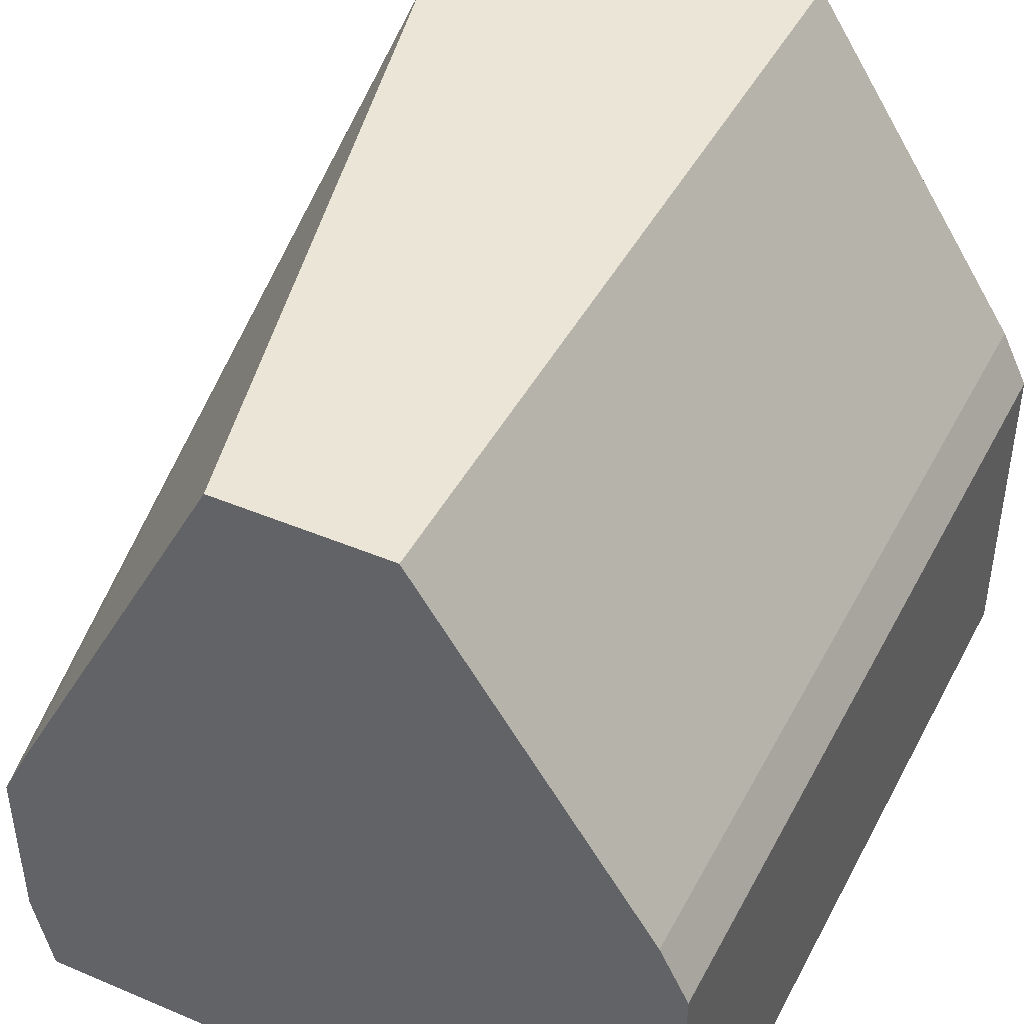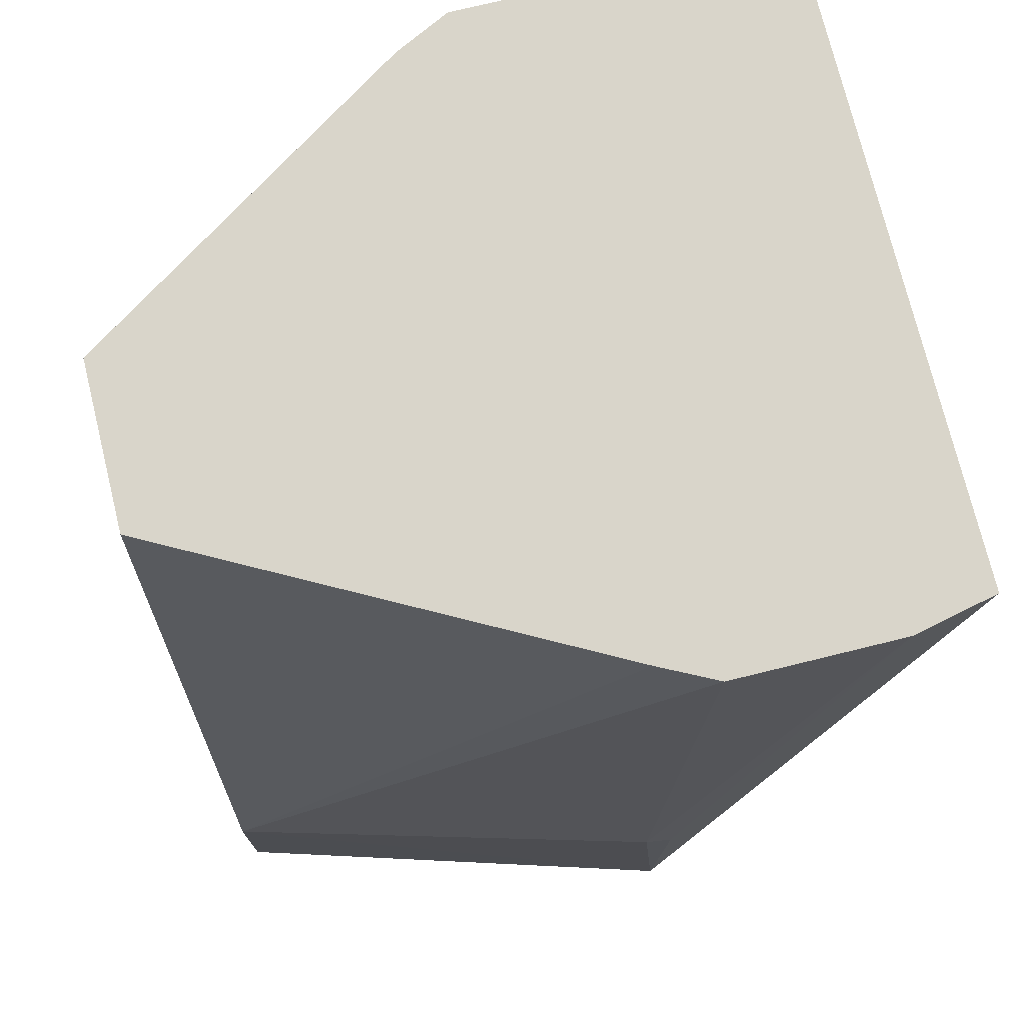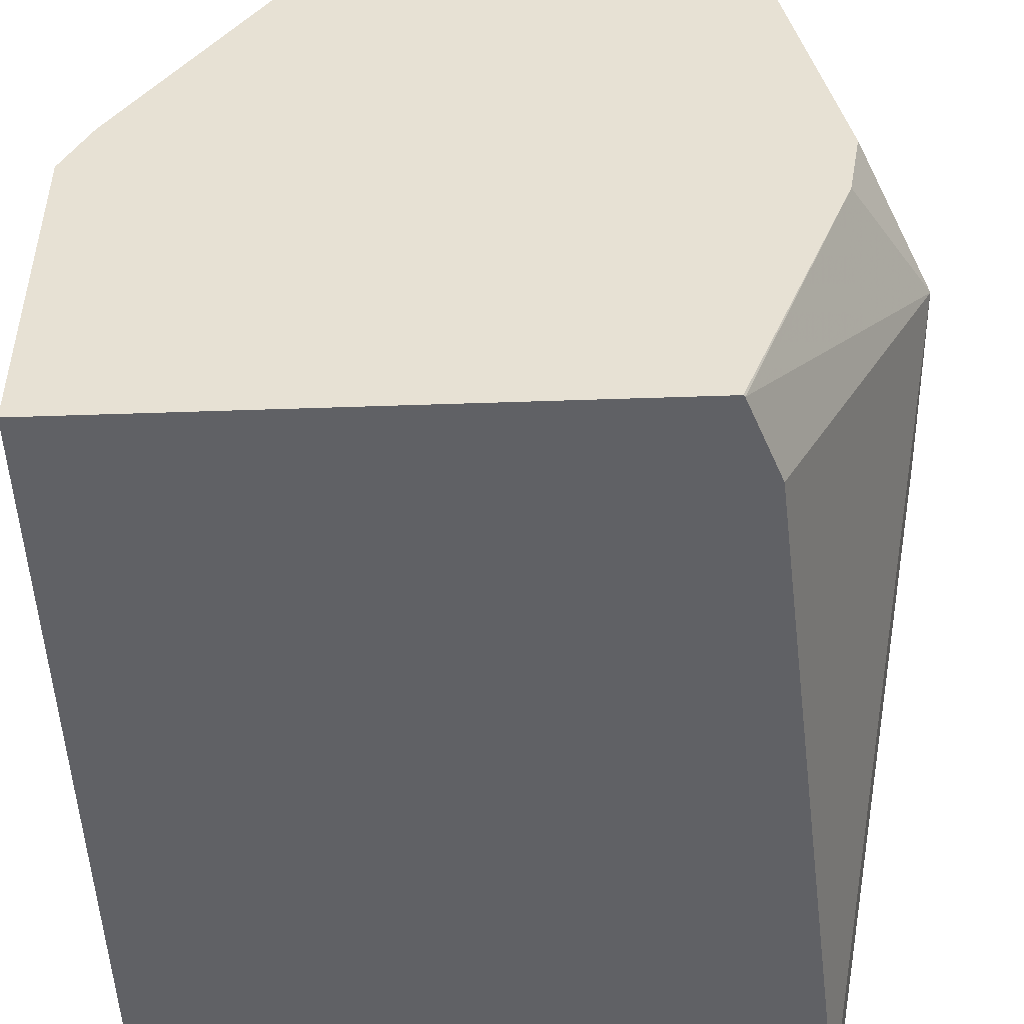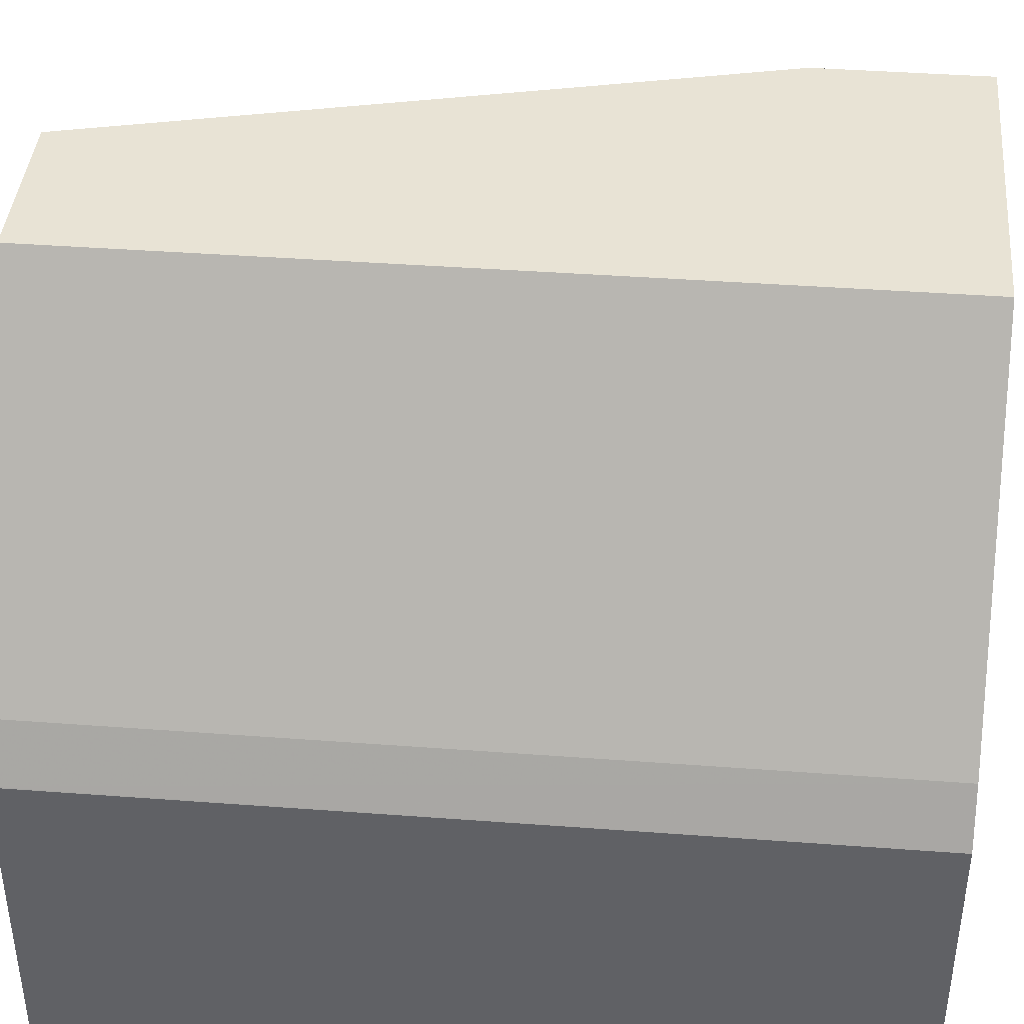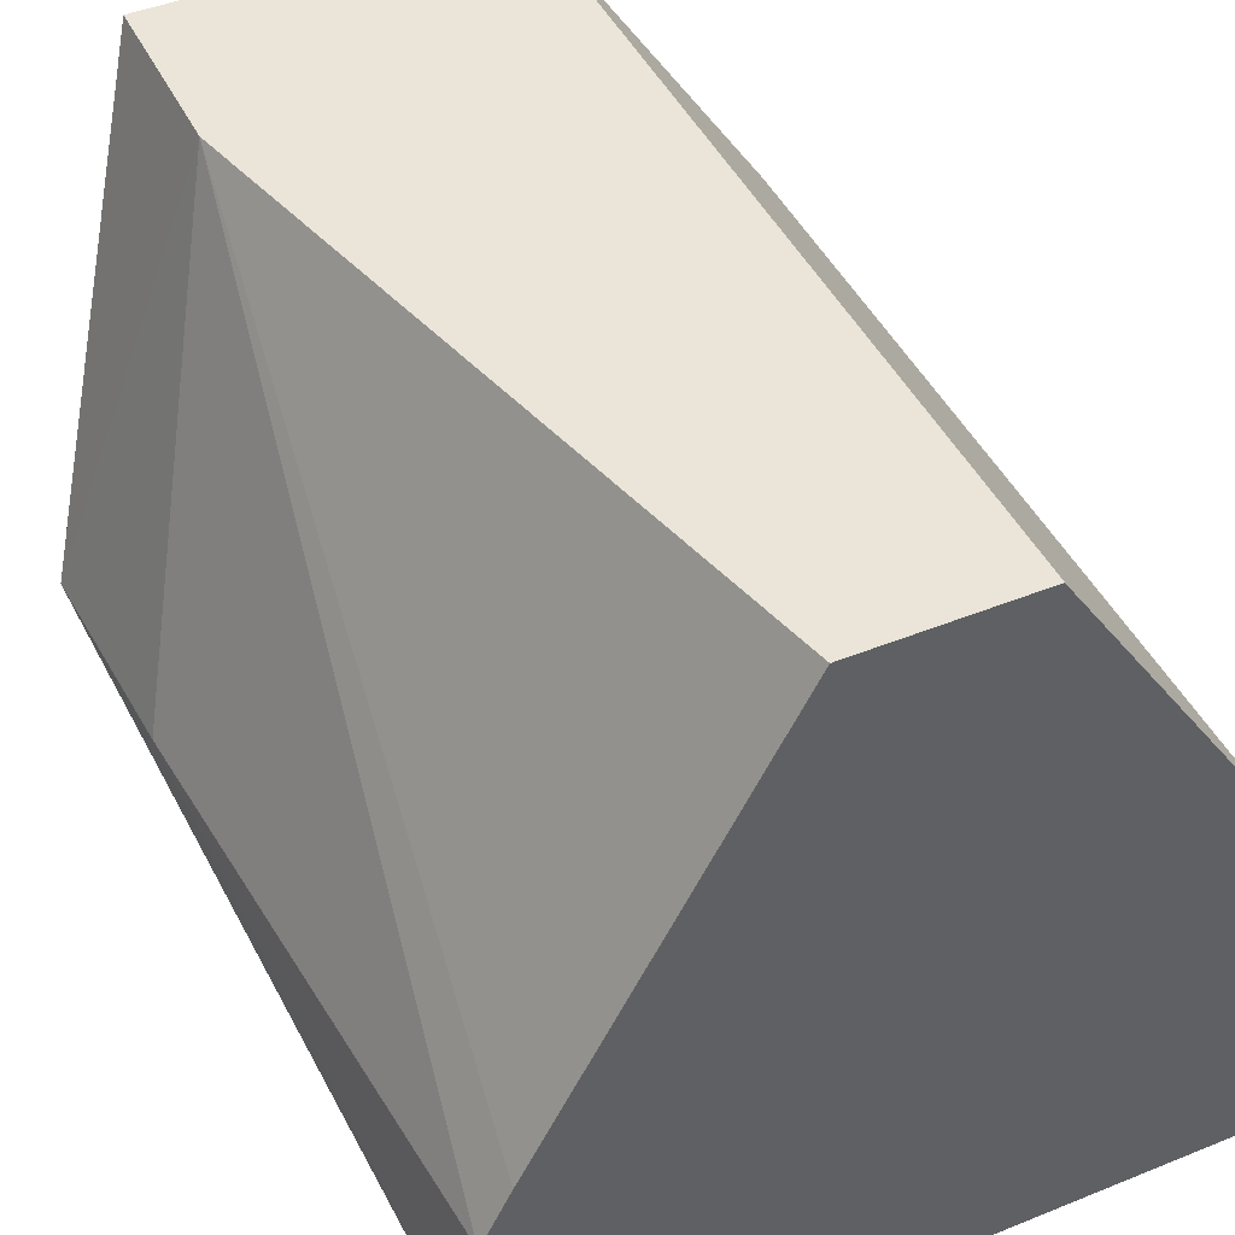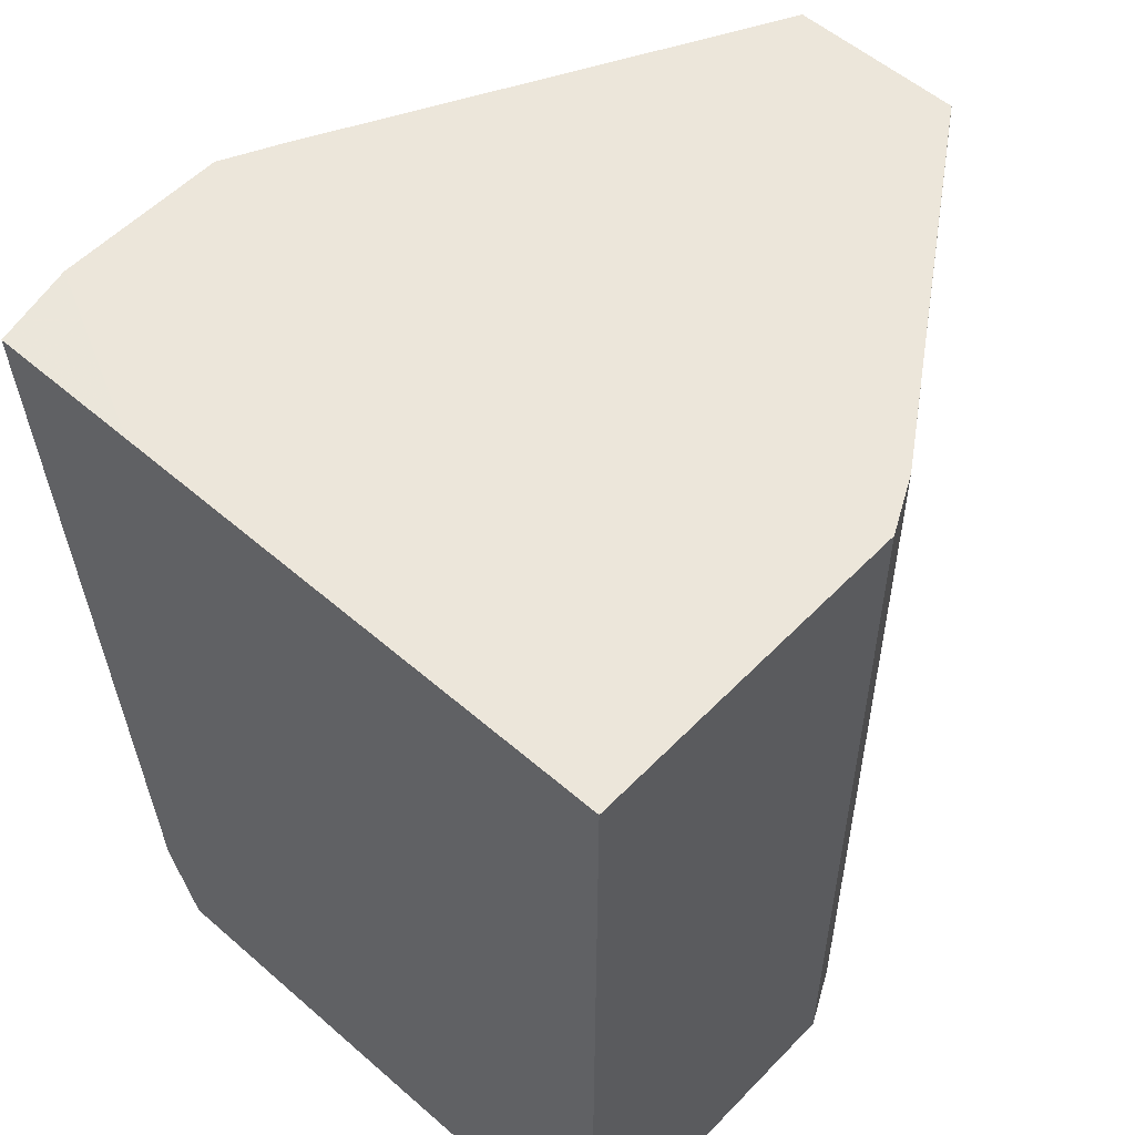
<metadata>
{"format":"obj","ext":"obj","renderer":"f3d","projection":"perspective","resolution":1024,"background":"white","views":[{"elev":44.3,"azim":26.3,"up":"+Y"},{"elev":74.4,"azim":-103.8,"up":"+Z"},{"elev":-49.3,"azim":-177.8,"up":"+Y"},{"elev":41.0,"azim":95.2,"up":"+Y"},{"elev":45.1,"azim":-25.1,"up":"+Y"},{"elev":54.5,"azim":42.7,"up":"+Z"}]}
</metadata>
<code>
v -0.3759 -0.1428 -0.5235
v -0.3744 -0.1459 -0.4822
v -0.3744 -0.1396 -0.4759
v -0.3426 -0.04401 -0.514
v -0.3426 -0.04401 -0.5524
v -0.3617 -0.1332 -0.5524
v -0.3589 -0.1489 -0.5524
v -0.3355 -0.2094 -0.552
v -0.3426 -0.2094 -0.533
v -0.3575 -0.2094 -0.3616
v -0.3617 -0.1905 -0.3616
v -0.3617 -0.1523 -0.3616
v -0.3553 -0.1396 -0.3616
v -0.3045 -0.04401 -0.3616
v -0.2665 -0.04401 -0.5524
v -0.3352 -0.2094 -0.5524
v -0.3235 -0.2094 -0.3616
v -0.2672 -0.04401 -0.3616
v -0.2157 -0.1206 -0.5524
v -0.2665 -0.04401 -0.3617
v -0.2094 -0.2094 -0.5524
v -0.2094 -0.2094 -0.3616
v -0.2665 -0.04409 -0.3616
v -0.2094 -0.1332 -0.5524
v -0.2157 -0.1206 -0.3616
v -0.2095 -0.133 -0.3616
v -0.2094 -0.1332 -0.3616
f 11 26 25
f 11 27 26
f 11 22 27
f 11 17 22
f 8 21 22
f 8 10 9
f 8 17 10
f 8 22 17
f 11 25 23
f 10 17 11
f 11 23 18
f 8 16 21
f 11 14 13
f 11 13 12
f 15 20 25
f 15 25 19
f 18 23 20
f 19 25 26
f 19 26 24
f 24 26 27
f 21 24 27
f 21 27 22
f 11 18 14
f 7 16 8
f 20 23 25
f 5 16 7
f 5 7 6
f 1 2 3
f 1 3 4
f 1 4 5
f 1 5 6
f 1 7 8
f 1 8 9
f 1 9 10
f 1 10 2
f 2 10 11
f 2 11 3
f 1 6 7
f 3 12 4
f 5 21 16
f 3 11 12
f 5 24 21
f 5 19 24
f 4 15 5
f 5 15 19
f 4 20 15
f 4 18 20
f 4 14 18
f 4 13 14
f 4 12 13

</code>
